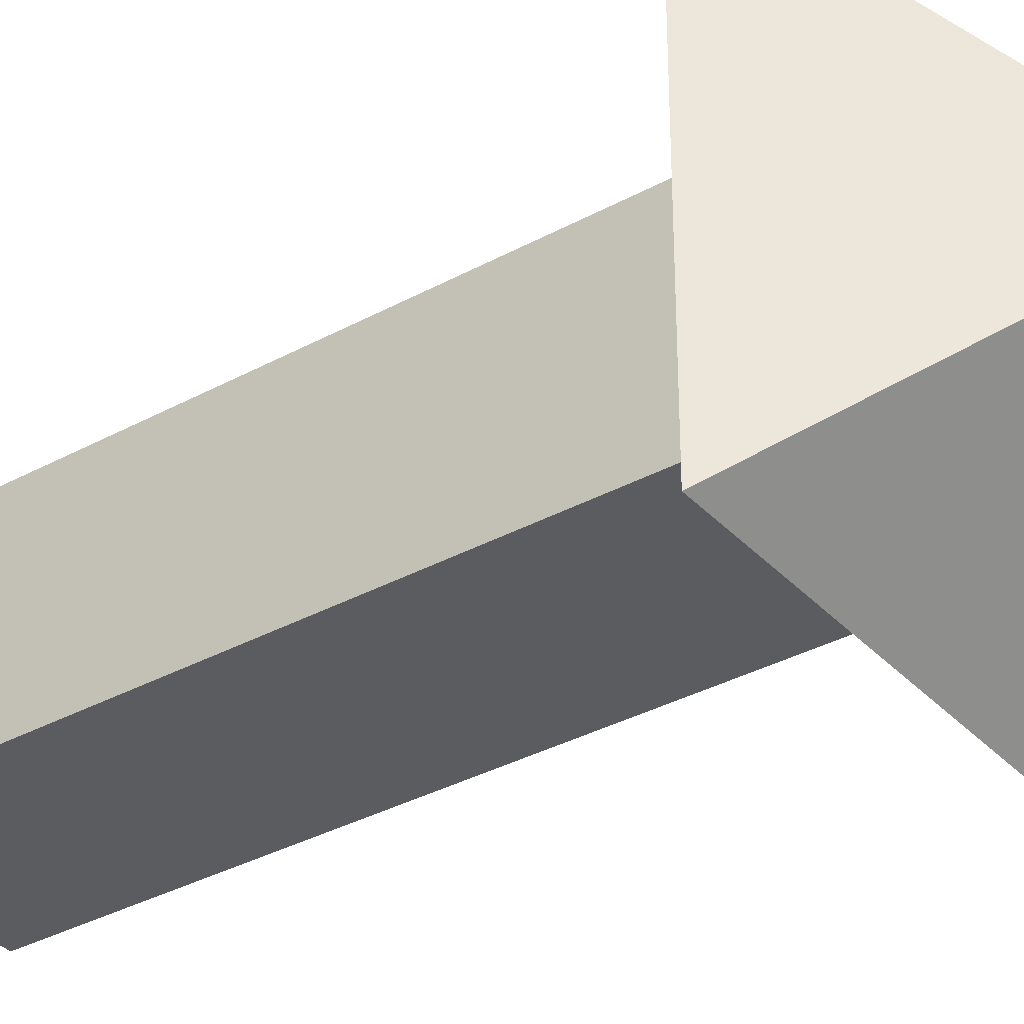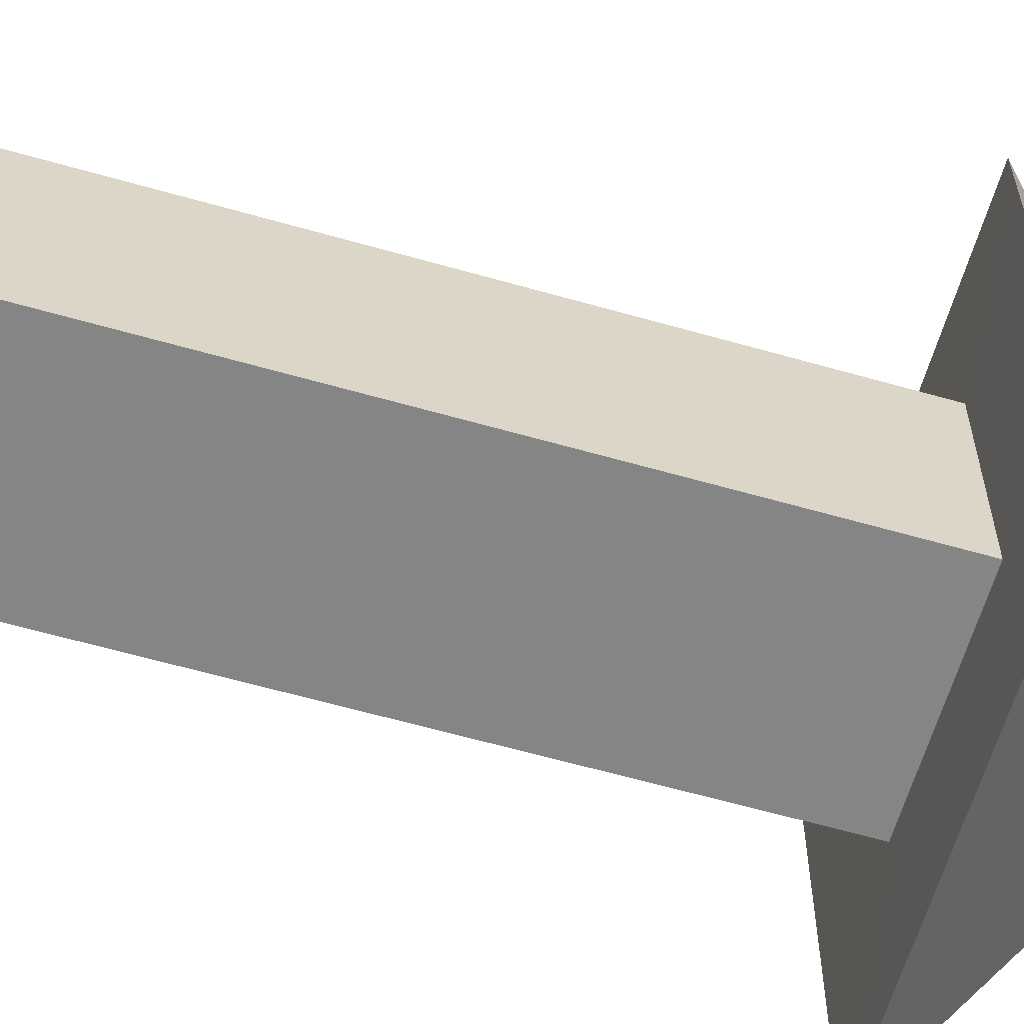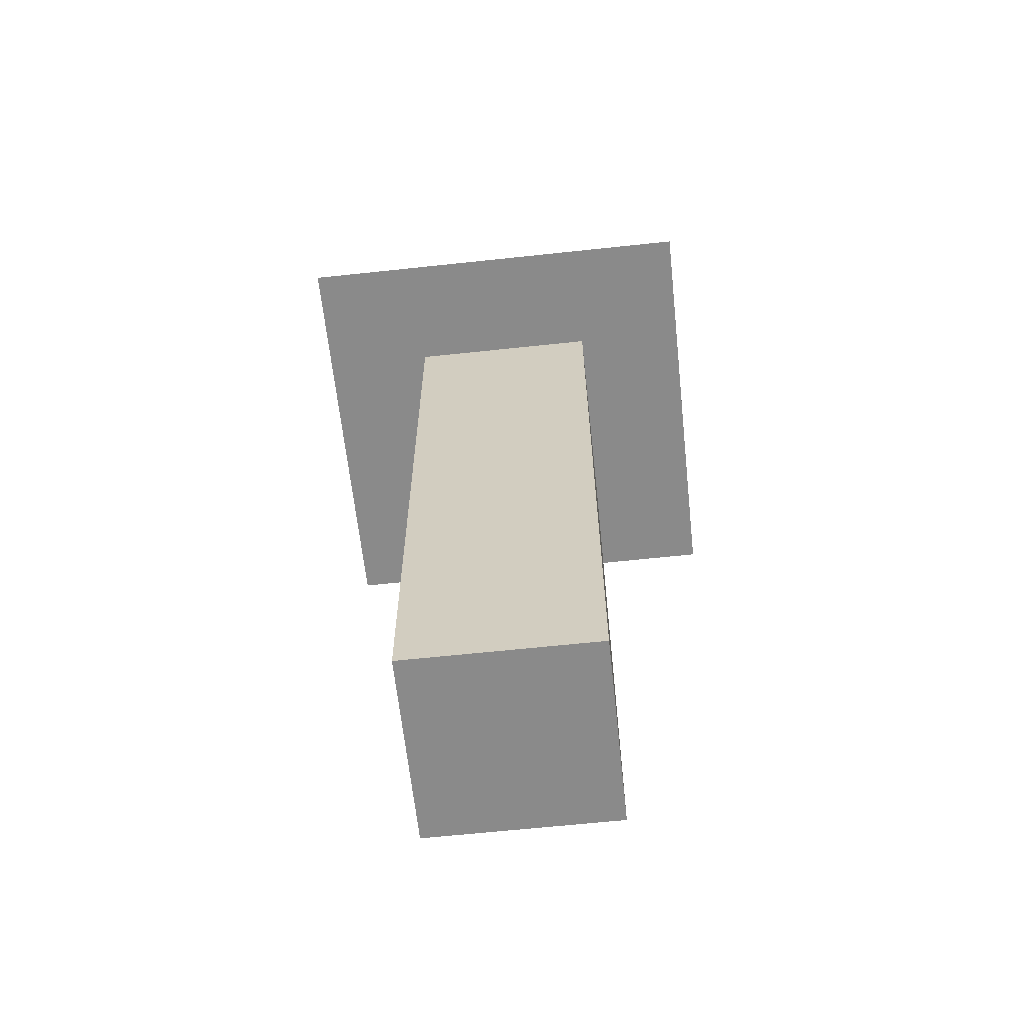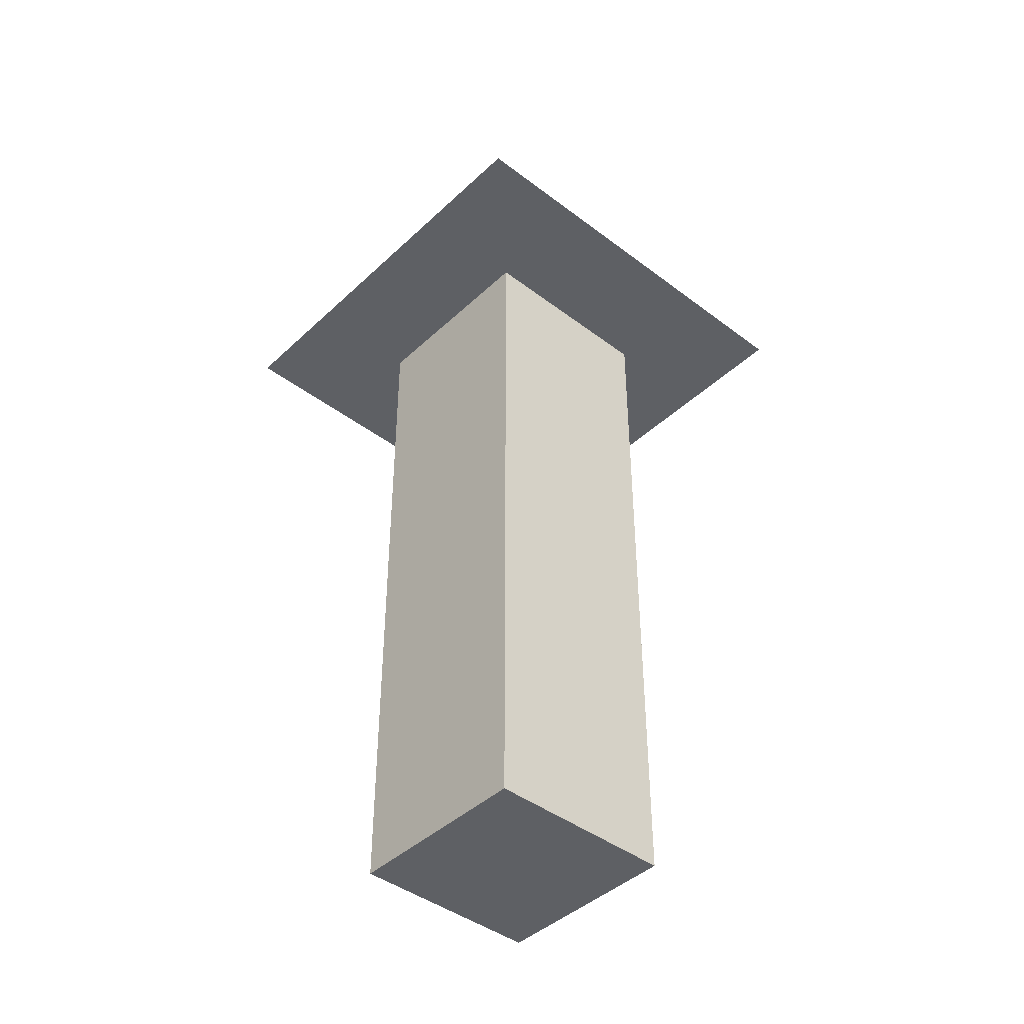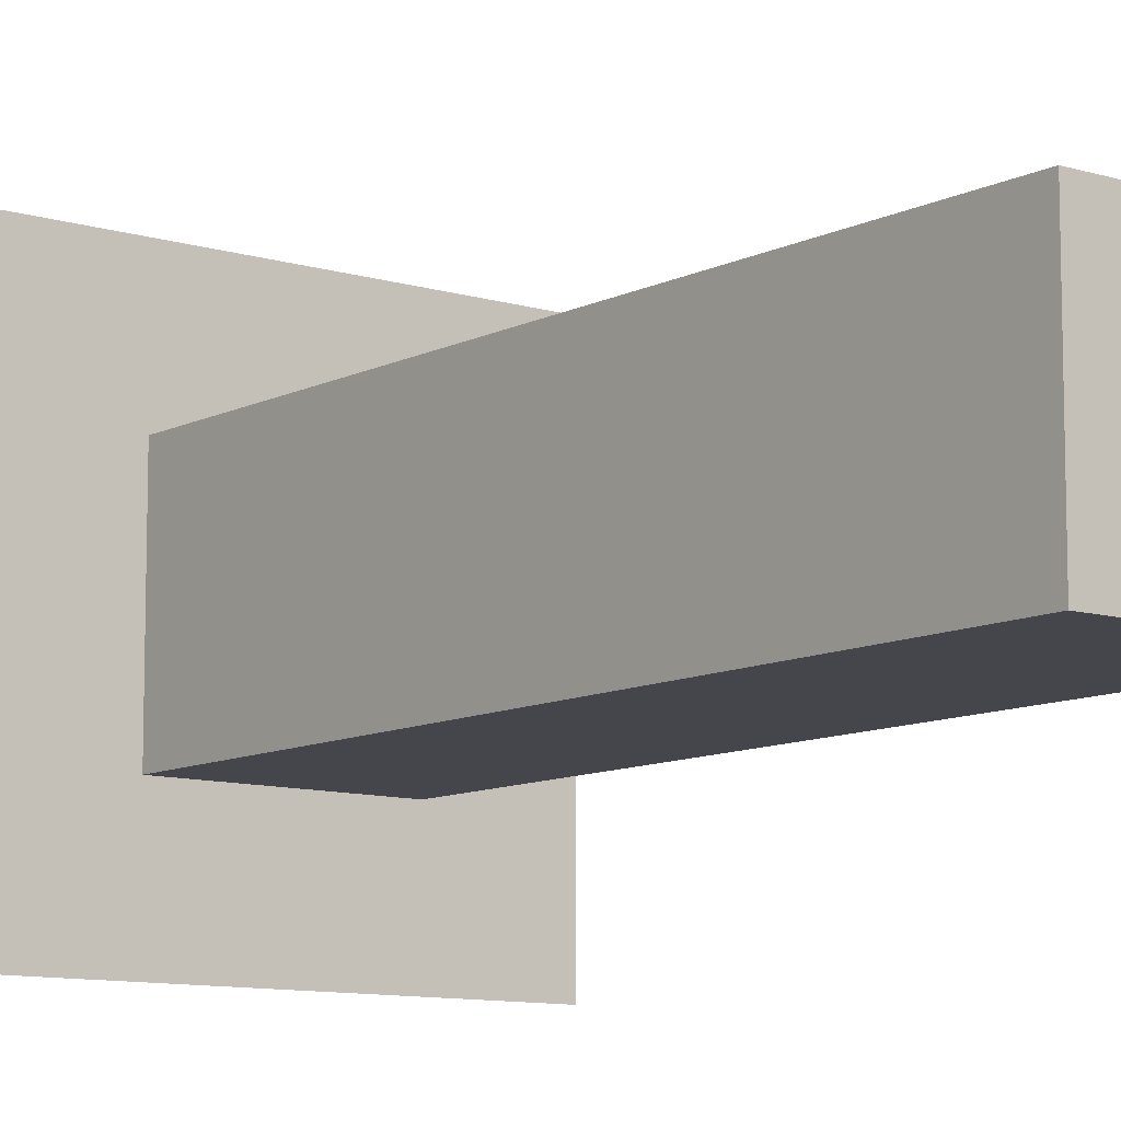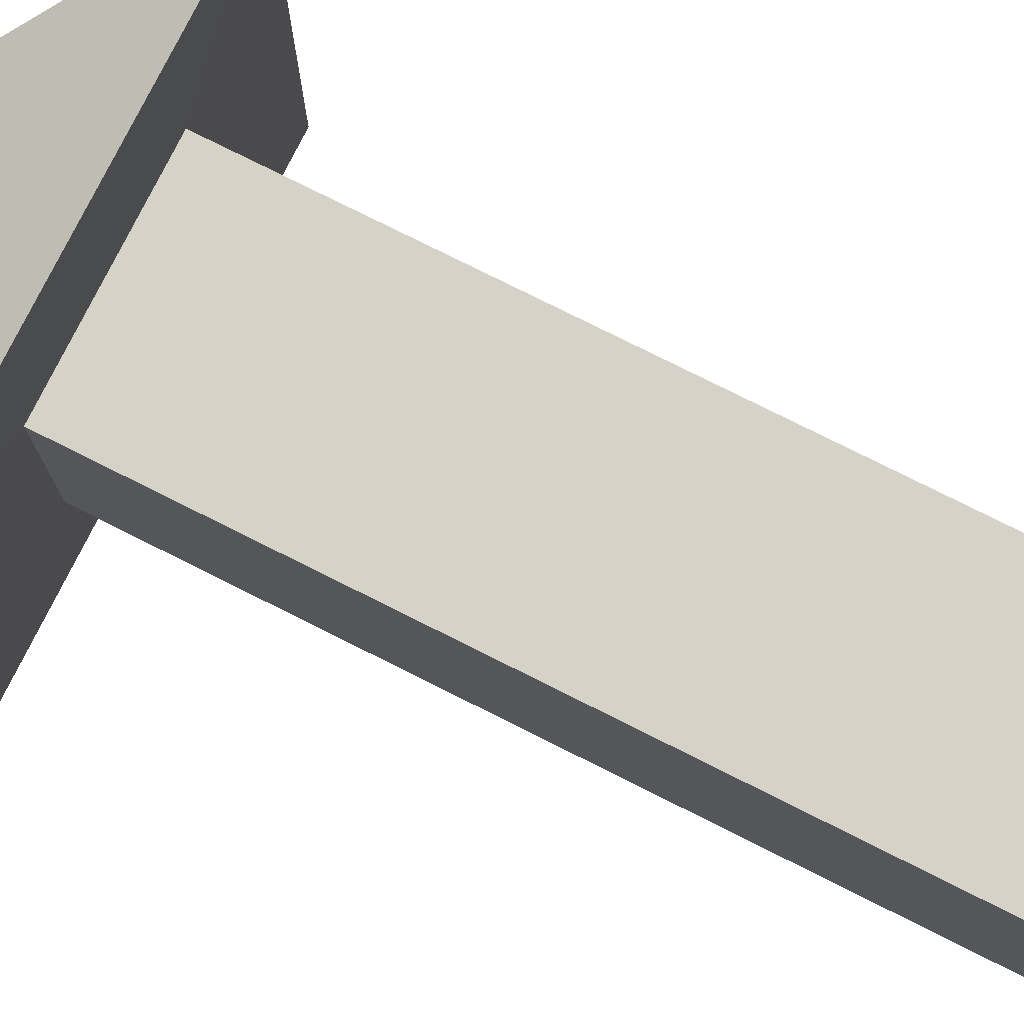
<metadata>
{"format":"obj","ext":"obj","renderer":"f3d","projection":"perspective","resolution":1024,"background":"white","views":[{"elev":-34.9,"azim":-53.9,"up":"+Y"},{"elev":-61.9,"azim":-106.2,"up":"+Y"},{"elev":-63.5,"azim":-173.8,"up":"+Z"},{"elev":-42.8,"azim":-132.1,"up":"+Z"},{"elev":-10.0,"azim":141.8,"up":"+Y"},{"elev":77.6,"azim":116.6,"up":"+Y"}]}
</metadata>
<code>
o Cube
v 0.09976 -0.09976 -0.433
v 0.09976 0.09976 -0.433
v 0.006003 -0.006002 0.5333
v 0.006003 0.006002 0.5333
v -0.09976 -0.09976 -0.433
v -0.09976 0.09976 -0.433
v -0.006002 -0.006002 0.5333
v -0.006002 0.006002 0.5333
v -0.09976 0.09976 0.3124
v 0.09976 -0.09976 0.3124
v -0.09976 -0.09976 0.3124
v 0.09976 0.09976 0.3124
v -0.2187 0.2187 0.3126
v 0.2187 -0.2187 0.3126
v -0.2187 -0.2187 0.3126
v 0.2187 0.2187 0.3126
f 3 15 14
f 8 3 4
f 6 11 9
f 8 16 13
f 4 14 16
f 2 5 6
f 12 1 2
f 9 2 6
f 9 15 13
f 10 5 1
f 13 7 8
f 16 10 12
f 13 12 9
f 14 11 10
f 3 7 15
f 8 7 3
f 6 5 11
f 8 4 16
f 4 3 14
f 2 1 5
f 12 10 1
f 9 12 2
f 9 11 15
f 10 11 5
f 13 15 7
f 16 14 10
f 13 16 12
f 14 15 11

</code>
